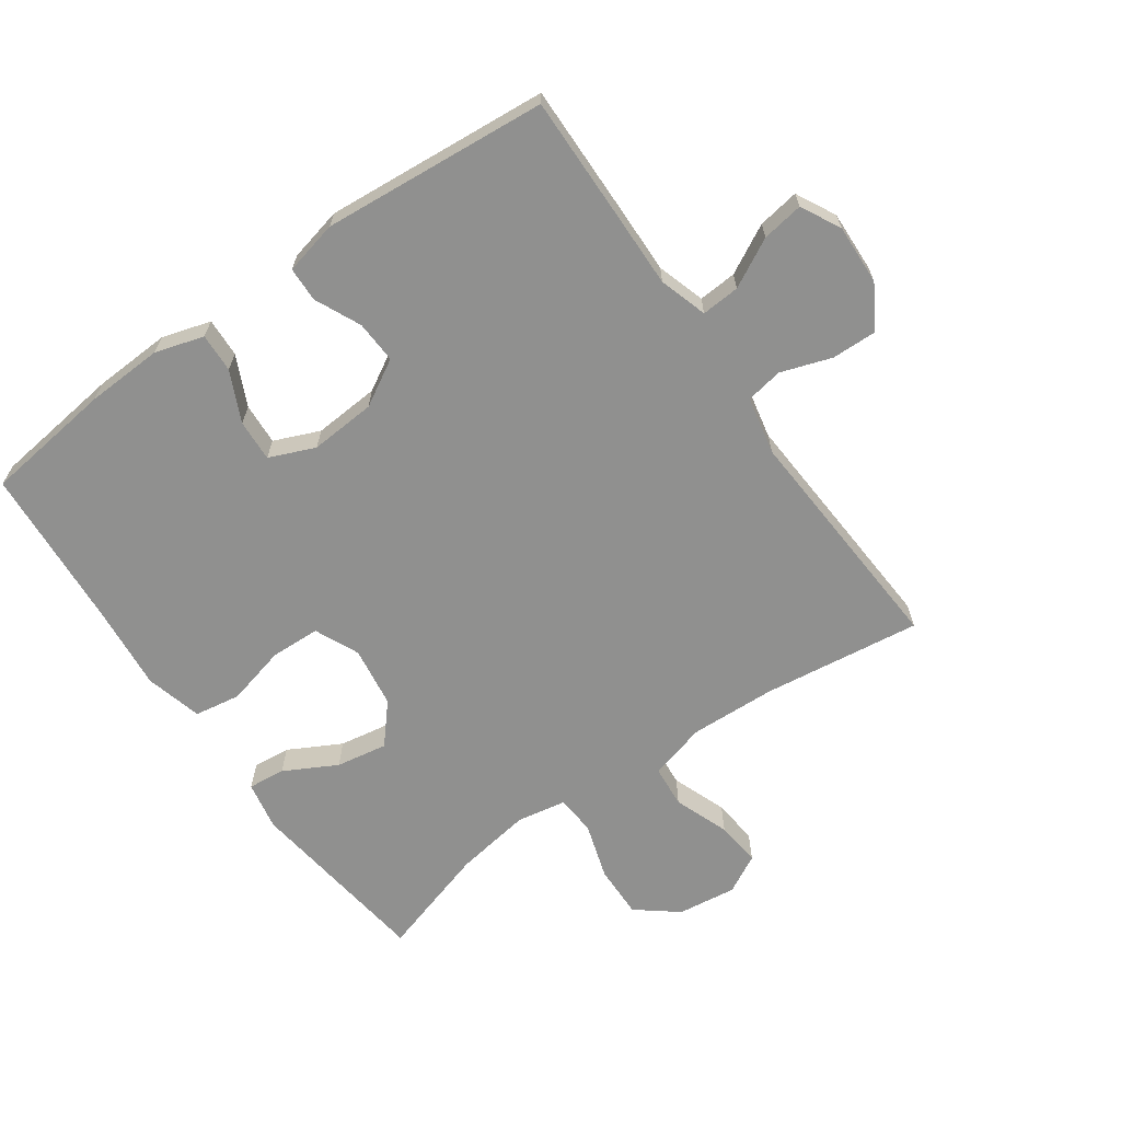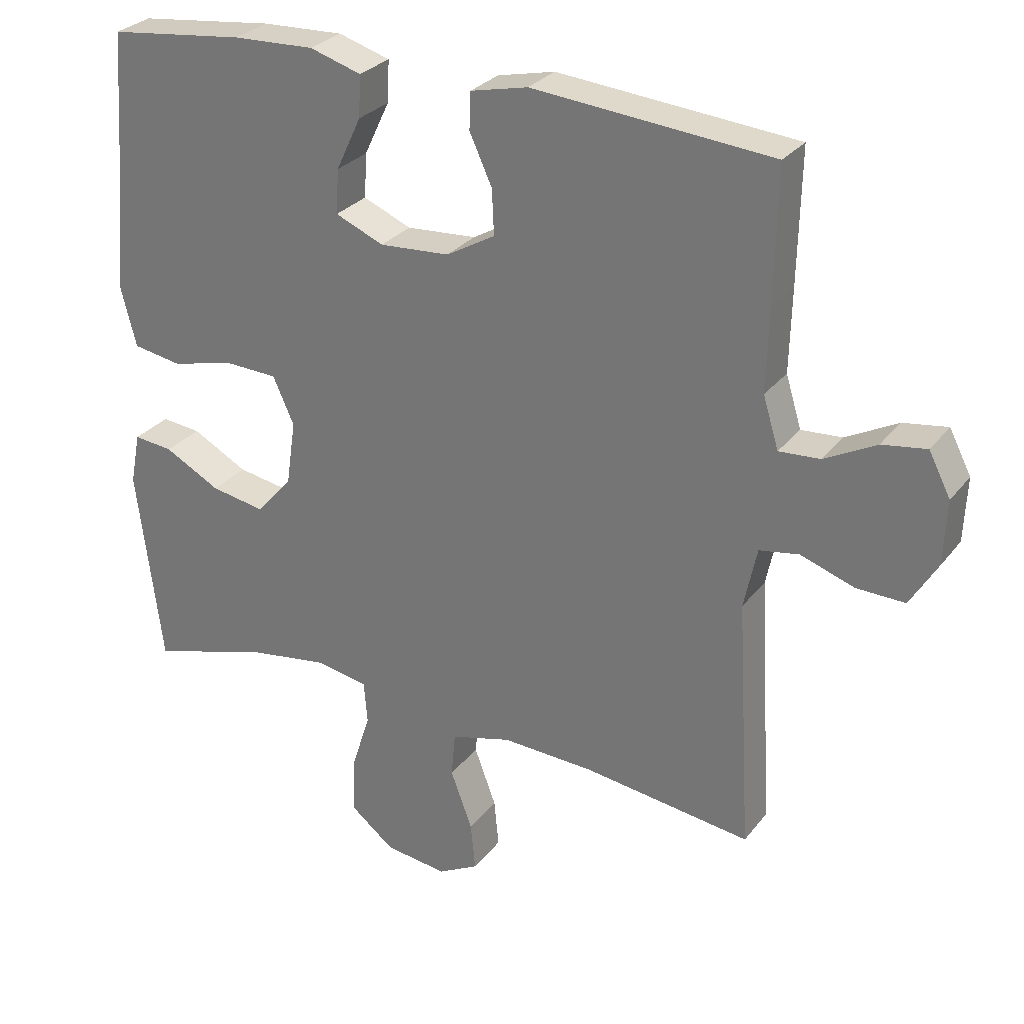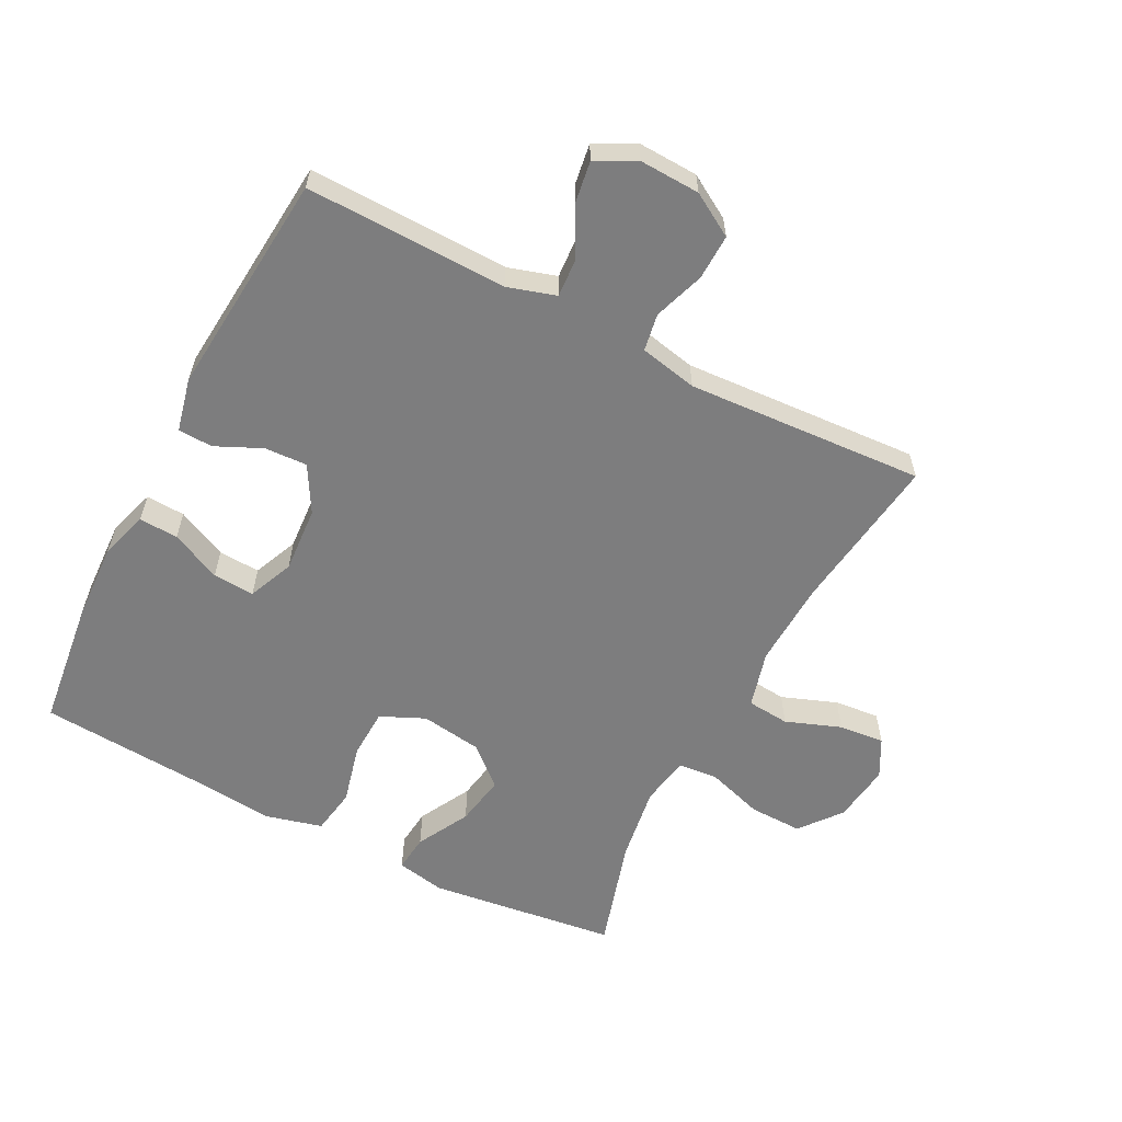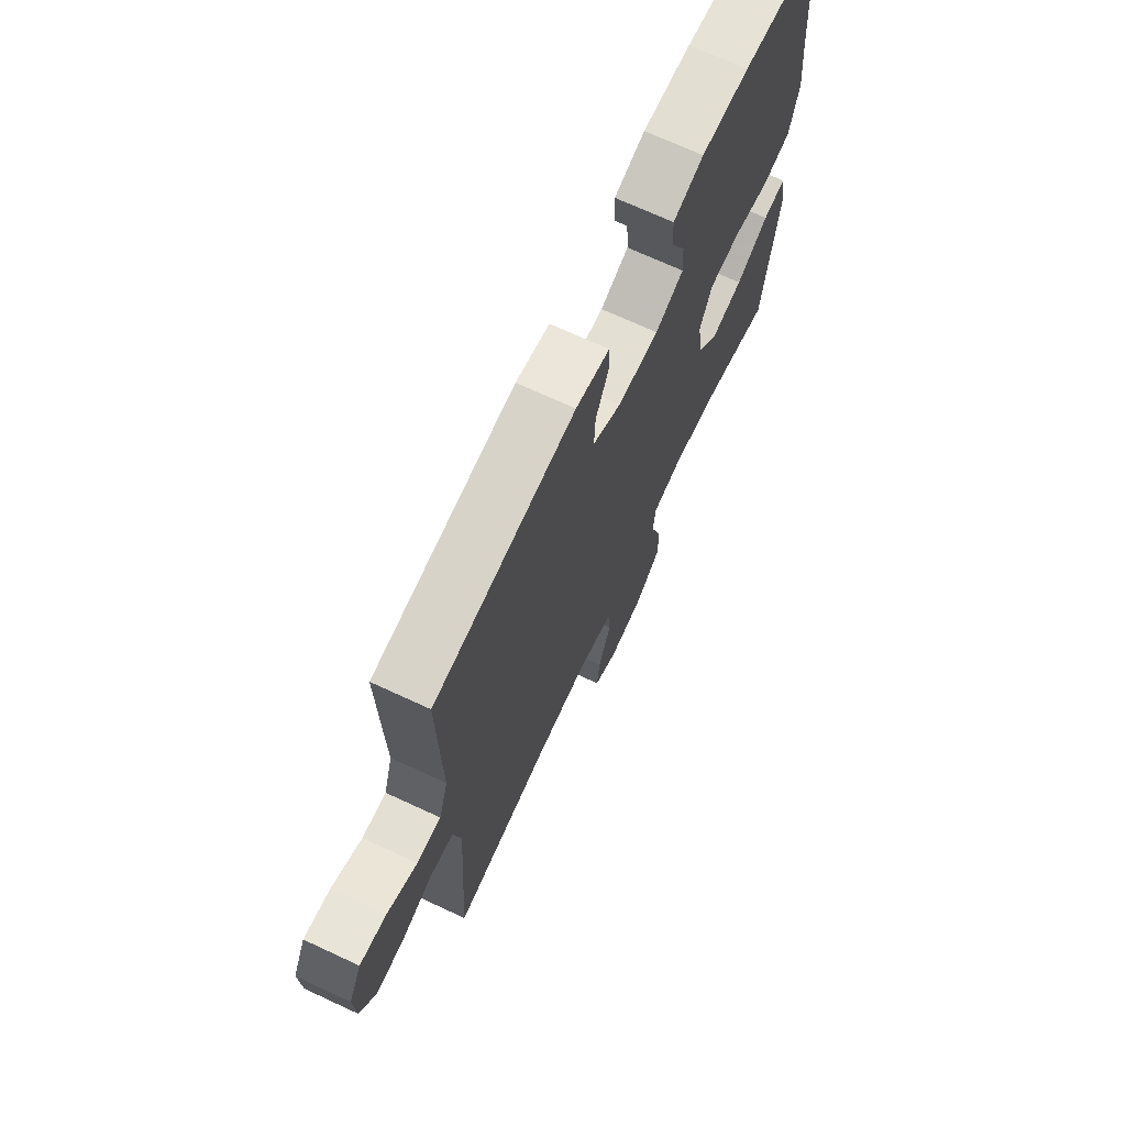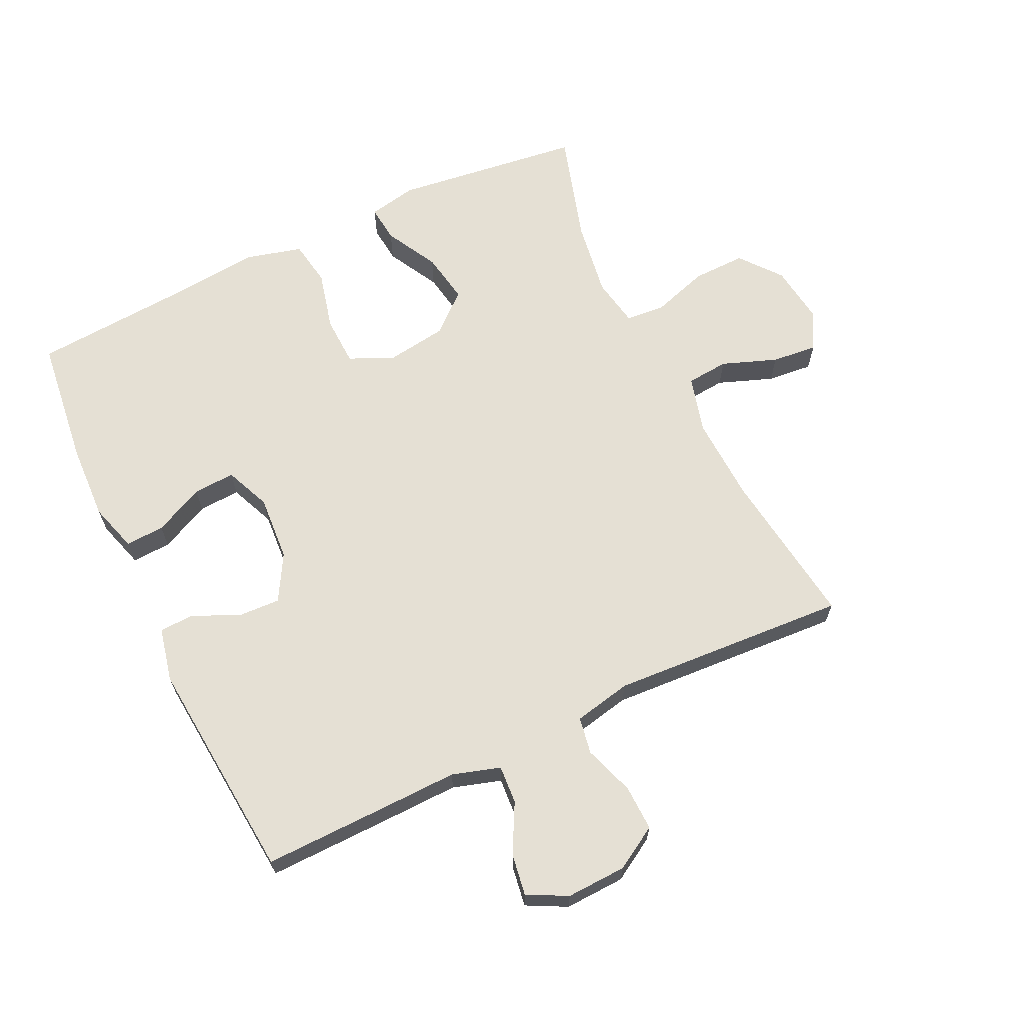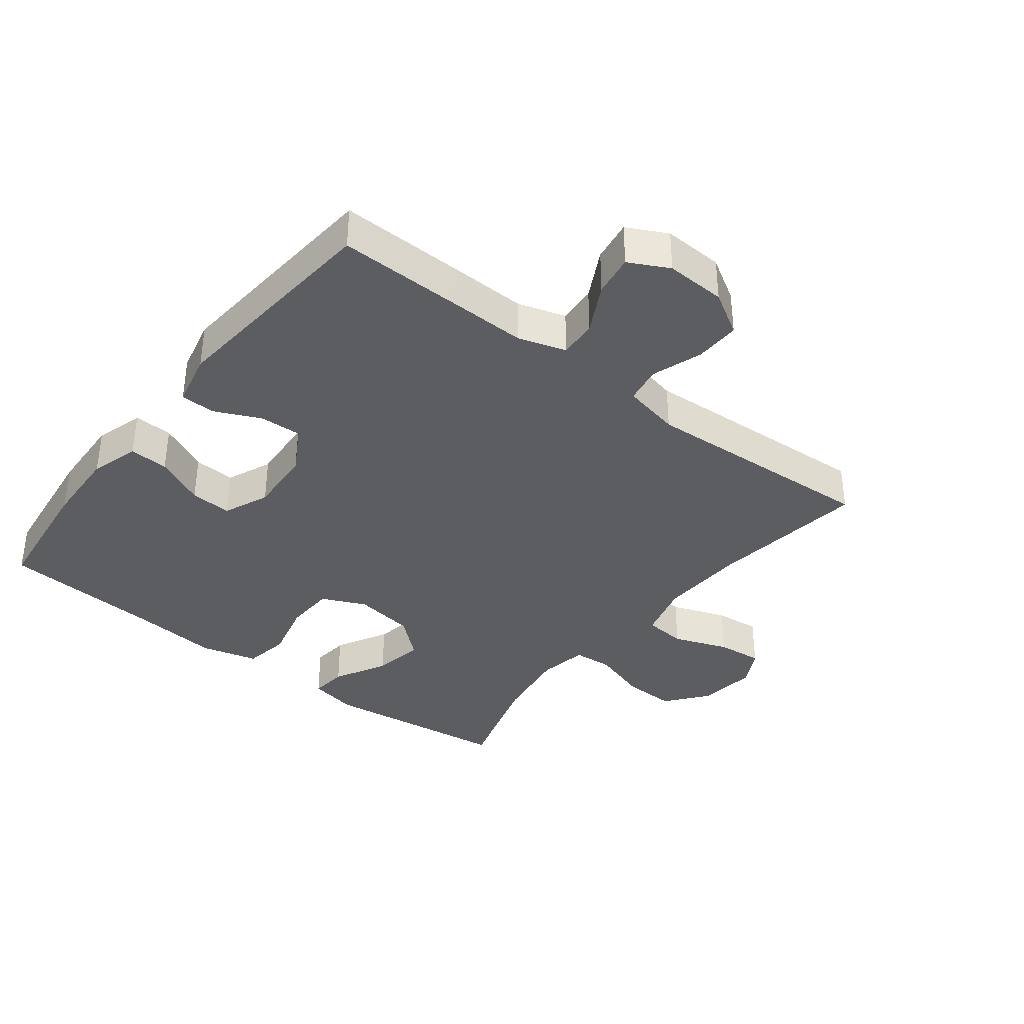
<metadata>
{"format":"obj","ext":"obj","renderer":"f3d","projection":"perspective","resolution":1024,"background":"white","views":[{"elev":-65.6,"azim":35.3,"up":"+Y"},{"elev":28.5,"azim":29.9,"up":"+Z"},{"elev":-59.2,"azim":62.7,"up":"+Y"},{"elev":70.5,"azim":114.9,"up":"+Z"},{"elev":65.5,"azim":64.5,"up":"+Y"},{"elev":-36.7,"azim":52.1,"up":"+Y"}]}
</metadata>
<code>
v 0.5 0.07 -0.5
v 0.253 0.07 -0.467
v 0.118 0.07 -0.461
v 0.029 0.07 -0.485
v 0.023 0.07 -0.551
v 0.055 0.07 -0.637
v 0.062 0.07 -0.708
v 0.002 0.07 -0.74
v -0.09 0.07 -0.728
v -0.154 0.07 -0.677
v -0.152 0.07 -0.594
v -0.124 0.07 -0.506
v -0.129 0.07 -0.444
v -0.206 0.07 -0.43
v -0.325 0.07 -0.448
v -0.5 0.07 -0.5
v -0.537 0.07 -0.206
v -0.522 0.07 -0.13
v -0.464 0.07 -0.136
v -0.382 0.07 -0.18
v -0.302 0.07 -0.194
v -0.249 0.07 -0.133
v -0.235 0.07 -0.038
v -0.266 0.07 0.031
v -0.344 0.07 0.034
v -0.437 0.07 0.011
v -0.509 0.07 0.023
v -0.532 0.07 0.112
v -0.519 0.07 0.243
v -0.5 0.07 0.5
v -0.299 0.07 0.524
v -0.179 0.07 0.529
v -0.103 0.07 0.506
v -0.106 0.07 0.445
v -0.143 0.07 0.367
v -0.147 0.07 0.302
v -0.076 0.07 0.272
v 0.027 0.07 0.279
v 0.099 0.07 0.32
v 0.096 0.07 0.386
v 0.063 0.07 0.458
v 0.065 0.07 0.512
v 0.149 0.07 0.531
v 0.5 0.07 0.5
v 0.496 0.07 0.307
v 0.493 0.07 0.186
v 0.516 0.07 0.111
v 0.576 0.07 0.115
v 0.652 0.07 0.155
v 0.717 0.07 0.165
v 0.749 0.07 0.103
v 0.745 0.07 0.009
v 0.705 0.07 -0.058
v 0.634 0.07 -0.056
v 0.555 0.07 -0.029
v 0.497 0.07 -0.039
v 0.478 0.07 -0.129
v 0.5 0 -0.5
v 0.253 0 -0.467
v 0.118 0 -0.461
v 0.029 0 -0.485
v 0.023 0 -0.551
v 0.055 0 -0.637
v 0.062 0 -0.708
v 0.002 0 -0.74
v -0.09 0 -0.728
v -0.154 0 -0.677
v -0.152 0 -0.594
v -0.124 0 -0.506
v -0.129 0 -0.444
v -0.206 0 -0.43
v -0.325 0 -0.448
v -0.5 0 -0.5
v -0.537 0 -0.206
v -0.522 0 -0.13
v -0.464 0 -0.136
v -0.382 0 -0.18
v -0.302 0 -0.194
v -0.249 0 -0.133
v -0.235 0 -0.038
v -0.266 0 0.031
v -0.344 0 0.034
v -0.437 0 0.011
v -0.509 0 0.023
v -0.532 0 0.112
v -0.519 0 0.243
v -0.5 0 0.5
v -0.299 0 0.524
v -0.179 0 0.529
v -0.103 0 0.506
v -0.106 0 0.445
v -0.143 0 0.367
v -0.147 0 0.302
v -0.076 0 0.272
v 0.027 0 0.279
v 0.099 0 0.32
v 0.096 0 0.386
v 0.063 0 0.458
v 0.065 0 0.512
v 0.149 0 0.531
v 0.5 0 0.5
v 0.496 0 0.307
v 0.493 0 0.186
v 0.516 0 0.111
v 0.576 0 0.115
v 0.652 0 0.155
v 0.717 0 0.165
v 0.749 0 0.103
v 0.745 0 0.009
v 0.705 0 -0.058
v 0.634 0 -0.056
v 0.555 0 -0.029
v 0.497 0 -0.039
v 0.478 0 -0.129
f 53 54 55
f 52 53 55
f 51 52 55
f 50 51 55
f 49 50 55
f 48 49 55
f 47 48 55 56
f 46 47 56 57
f 45 46 57
f 44 45 57
f 43 44 57
f 42 43 57
f 41 42 57
f 40 41 57
f 33 34 35
f 32 33 35
f 31 32 35
f 30 31 35
f 29 30 35
f 29 35 36
f 28 29 36
f 27 28 36
f 26 27 36
f 25 26 36
f 24 25 36 37
f 18 19 20
f 17 18 20
f 16 17 20
f 15 16 20
f 14 15 20 21
f 13 14 21 22
f 10 11 12
f 9 10 12
f 8 9 12
f 7 8 12
f 6 7 12
f 5 6 12
f 4 5 12 13
f 13 22 23
f 4 13 23
f 3 4 23
f 57 1 2
f 40 57 2
f 39 40 2
f 24 37 38
f 24 38 39
f 23 24 39
f 3 23 39
f 2 3 39
f 112 111 110
f 112 110 109
f 112 109 108
f 112 108 107
f 112 107 106
f 112 106 105
f 113 112 105 104
f 114 113 104 103
f 114 103 102
f 114 102 101
f 114 101 100
f 114 100 99
f 114 99 98
f 114 98 97
f 92 91 90
f 92 90 89
f 92 89 88
f 92 88 87
f 92 87 86
f 93 92 86
f 93 86 85
f 93 85 84
f 93 84 83
f 93 83 82
f 94 93 82 81
f 77 76 75
f 77 75 74
f 77 74 73
f 77 73 72
f 78 77 72 71
f 79 78 71 70
f 69 68 67
f 69 67 66
f 69 66 65
f 69 65 64
f 69 64 63
f 69 63 62
f 70 69 62 61
f 80 79 70
f 80 70 61
f 80 61 60
f 59 58 114
f 59 114 97
f 59 97 96
f 95 94 81
f 96 95 81
f 96 81 80
f 96 80 60
f 96 60 59
f 1 58 59 2
f 2 59 60 3
f 3 60 61 4
f 4 61 62 5
f 5 62 63 6
f 6 63 64 7
f 7 64 65 8
f 8 65 66 9
f 9 66 67 10
f 10 67 68 11
f 11 68 69 12
f 12 69 70 13
f 13 70 71 14
f 14 71 72 15
f 15 72 73 16
f 16 73 74 17
f 17 74 75 18
f 18 75 76 19
f 19 76 77 20
f 20 77 78 21
f 21 78 79 22
f 22 79 80 23
f 23 80 81 24
f 24 81 82 25
f 25 82 83 26
f 26 83 84 27
f 27 84 85 28
f 28 85 86 29
f 29 86 87 30
f 30 87 88 31
f 31 88 89 32
f 32 89 90 33
f 33 90 91 34
f 34 91 92 35
f 35 92 93 36
f 36 93 94 37
f 37 94 95 38
f 38 95 96 39
f 39 96 97 40
f 40 97 98 41
f 41 98 99 42
f 42 99 100 43
f 43 100 101 44
f 44 101 102 45
f 45 102 103 46
f 46 103 104 47
f 47 104 105 48
f 48 105 106 49
f 49 106 107 50
f 50 107 108 51
f 51 108 109 52
f 52 109 110 53
f 53 110 111 54
f 54 111 112 55
f 55 112 113 56
f 56 113 114 57
f 57 114 58 1

</code>
